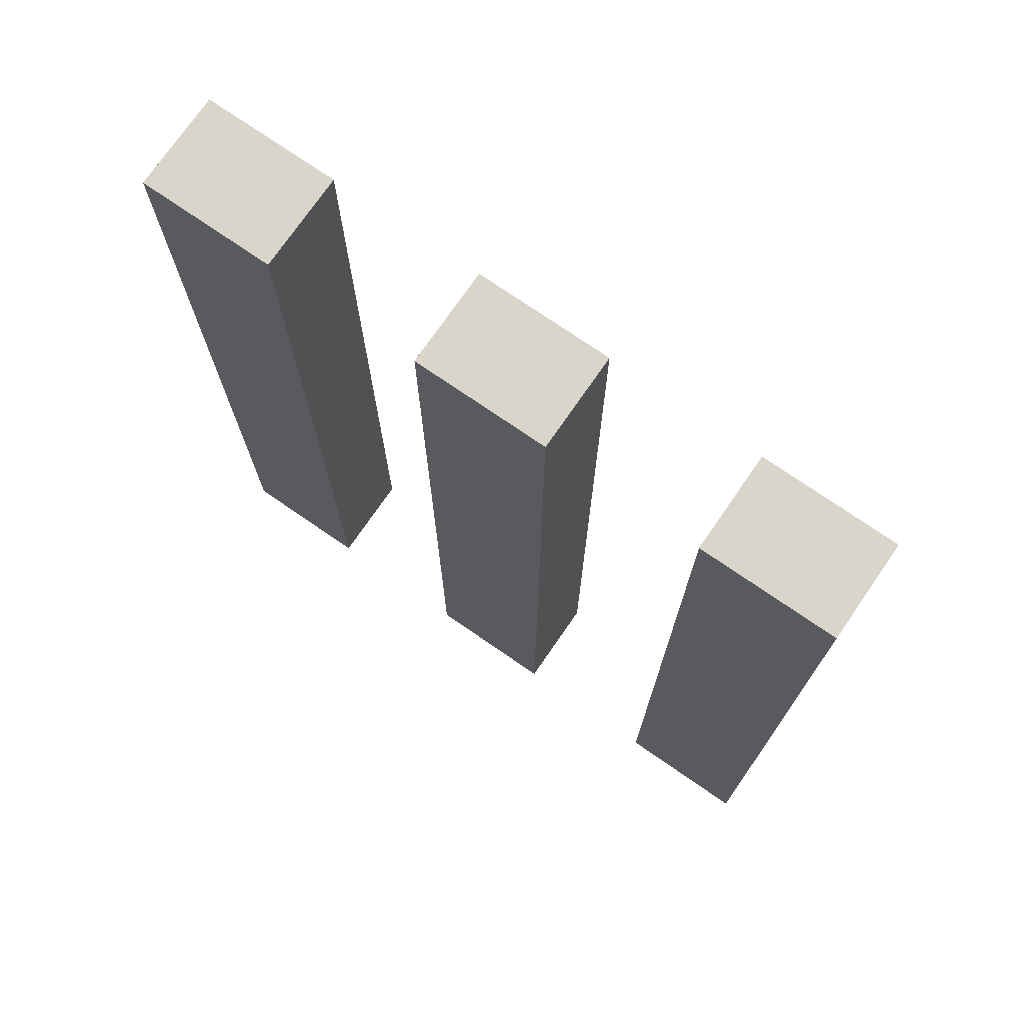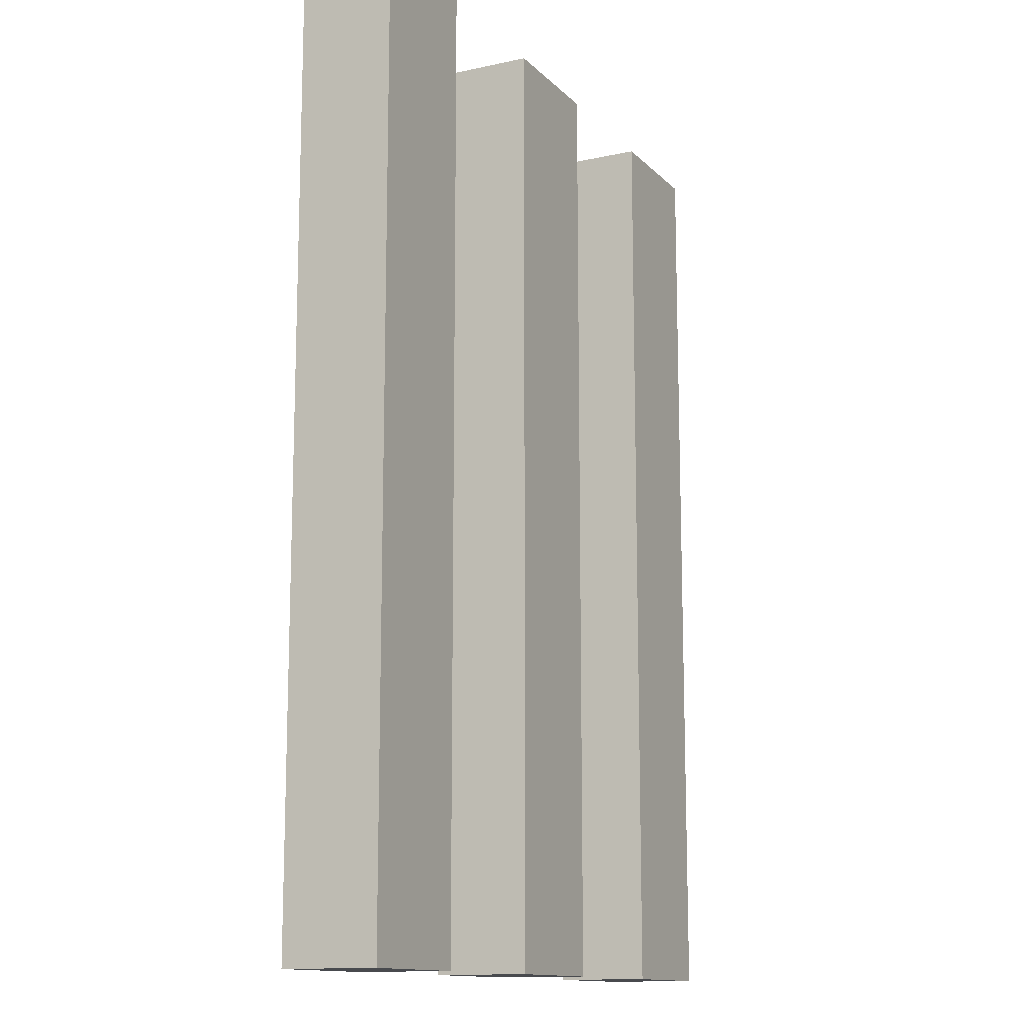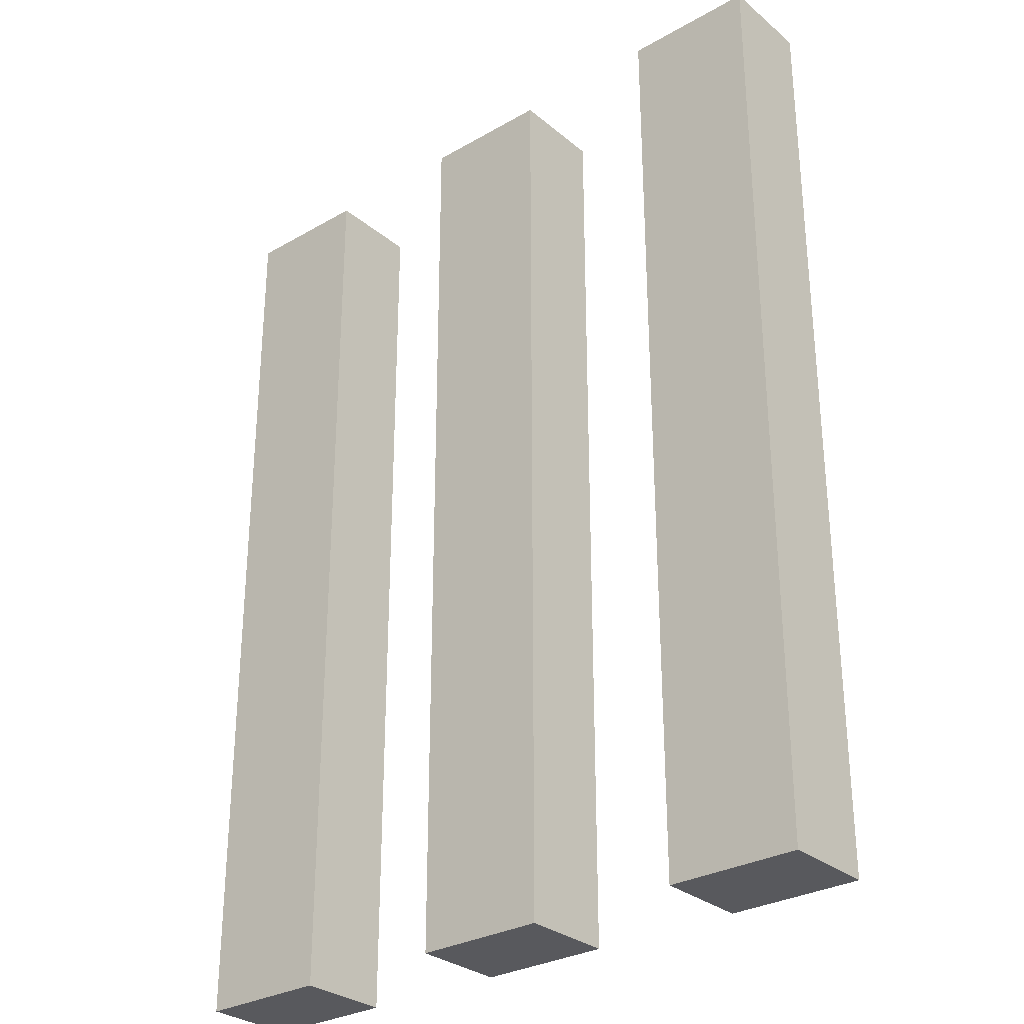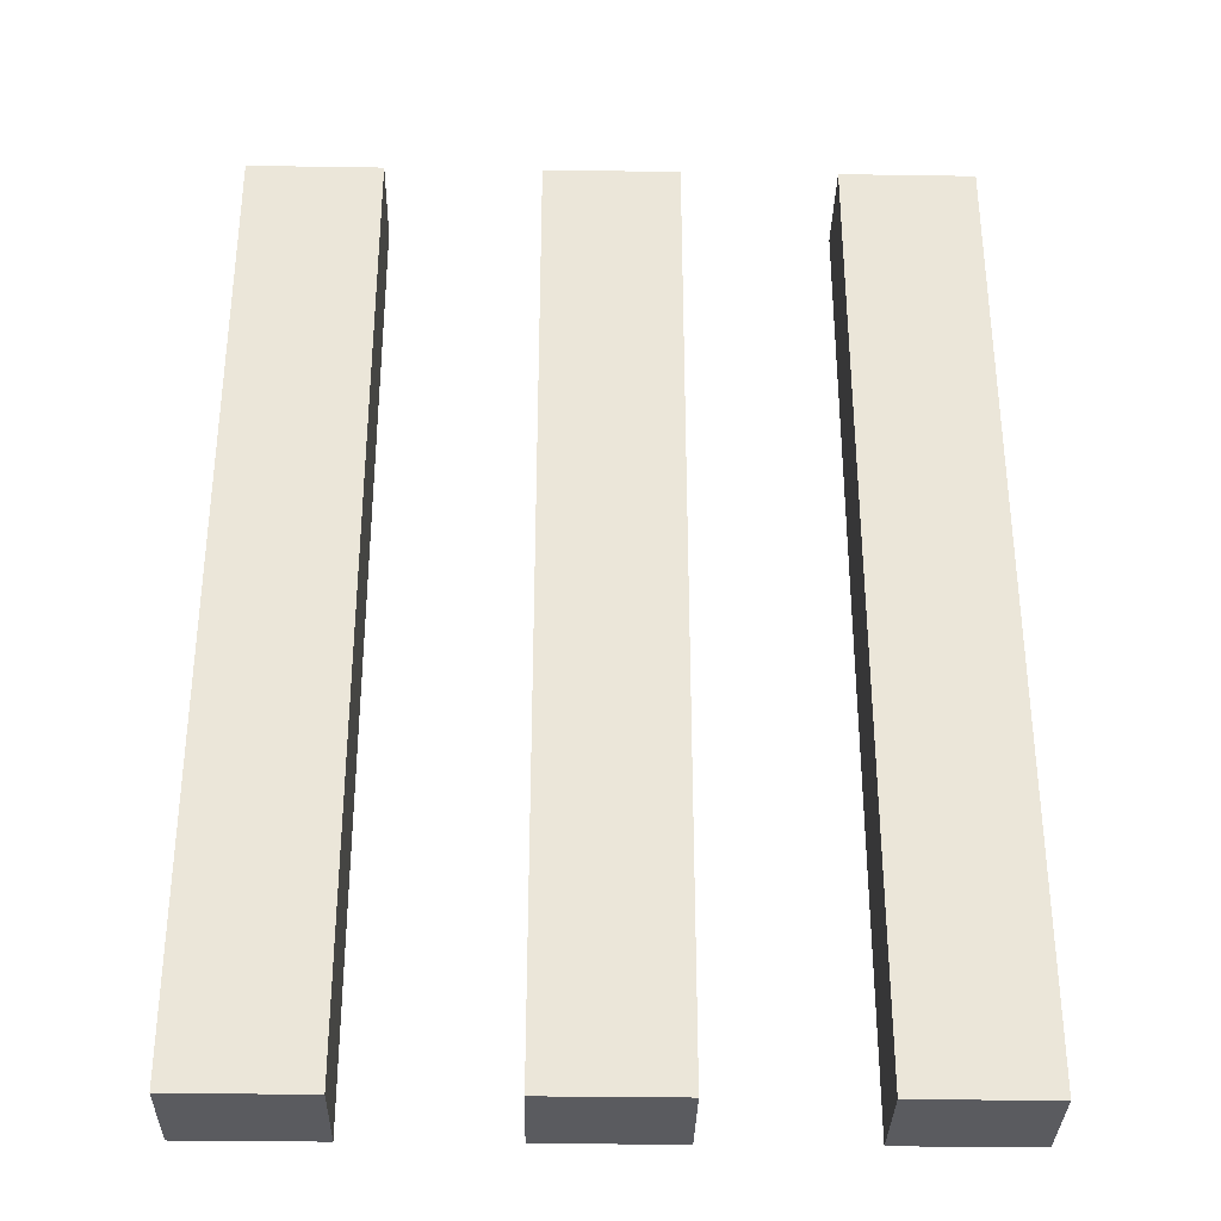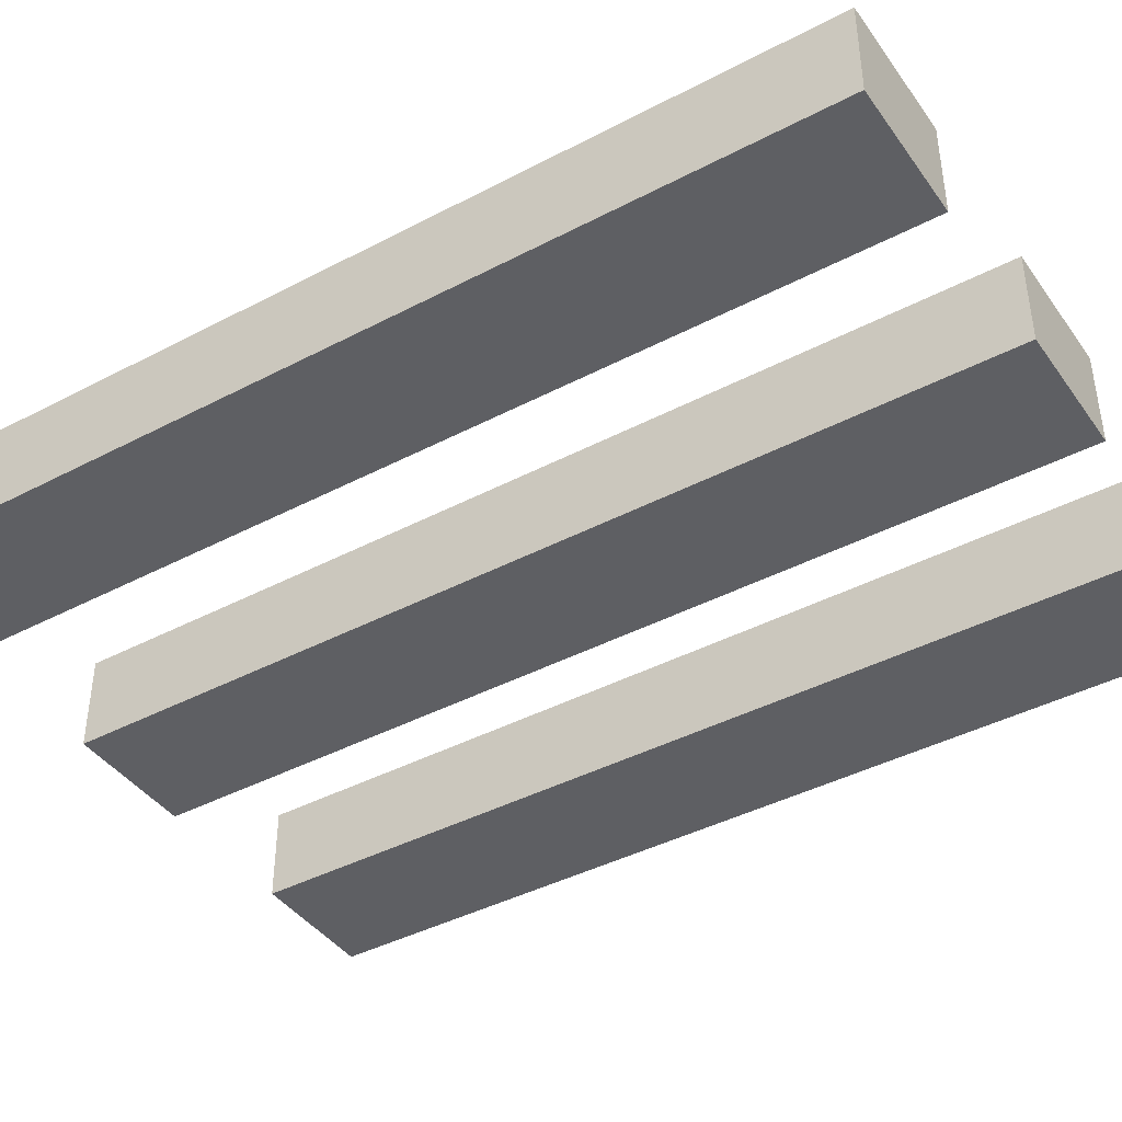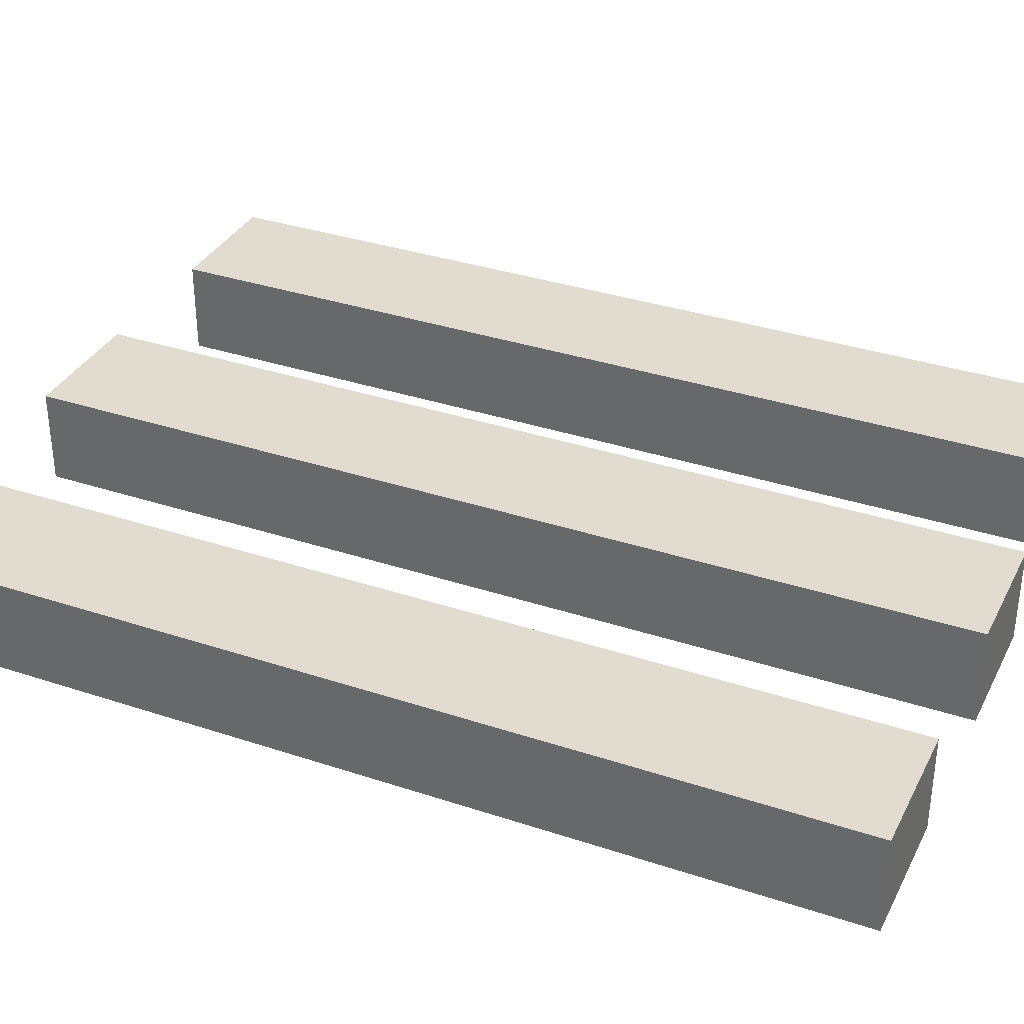
<metadata>
{"format":"obj","ext":"obj","renderer":"f3d","projection":"perspective","resolution":1024,"background":"white","views":[{"elev":74.4,"azim":34.6,"up":"+Z"},{"elev":-13.1,"azim":-63.4,"up":"+Z"},{"elev":-29.8,"azim":-140.0,"up":"+Z"},{"elev":-33.3,"azim":-1.2,"up":"+Z"},{"elev":-41.6,"azim":122.4,"up":"+Y"},{"elev":34.4,"azim":114.1,"up":"+Y"}]}
</metadata>
<code>
o 立方体
v -0.23 -0.05 -0.5
v -0.23 0.05 -0.5
v -0.23 -0.05 0.5
v -0.23 0.05 0.5
v -0.37 -0.05 -0.5
v -0.37 0.05 -0.5
v -0.37 -0.05 0.5
v -0.37 0.05 0.5
v 0.07 -0.05 -0.5
v 0.07 0.05 -0.5
v 0.07 -0.05 0.5
v 0.07 0.05 0.5
v -0.07 -0.05 -0.5
v -0.07 0.05 -0.5
v -0.07 -0.05 0.5
v -0.07 0.05 0.5
v 0.37 -0.05 -0.5
v 0.37 0.05 -0.5
v 0.37 -0.05 0.5
v 0.37 0.05 0.5
v 0.23 -0.05 -0.5
v 0.23 0.05 -0.5
v 0.23 -0.05 0.5
v 0.23 0.05 0.5
f 2 3 1
f 4 7 3
f 8 5 7
f 6 1 5
f 7 1 3
f 4 6 8
f 10 11 9
f 12 15 11
f 16 13 15
f 14 9 13
f 15 9 11
f 12 14 16
f 18 19 17
f 20 23 19
f 24 21 23
f 22 17 21
f 23 17 19
f 20 22 24
f 2 4 3
f 4 8 7
f 8 6 5
f 6 2 1
f 7 5 1
f 4 2 6
f 10 12 11
f 12 16 15
f 16 14 13
f 14 10 9
f 15 13 9
f 12 10 14
f 18 20 19
f 20 24 23
f 24 22 21
f 22 18 17
f 23 21 17
f 20 18 22

</code>
